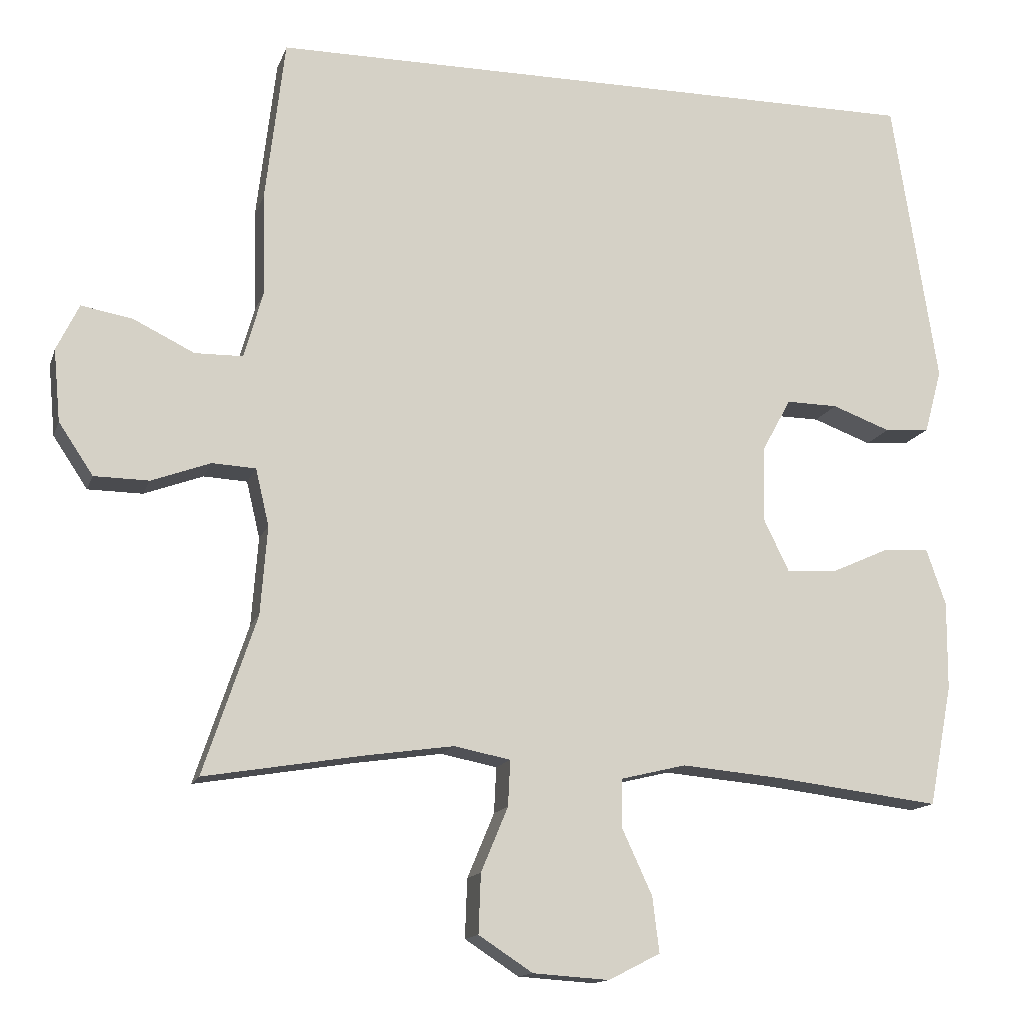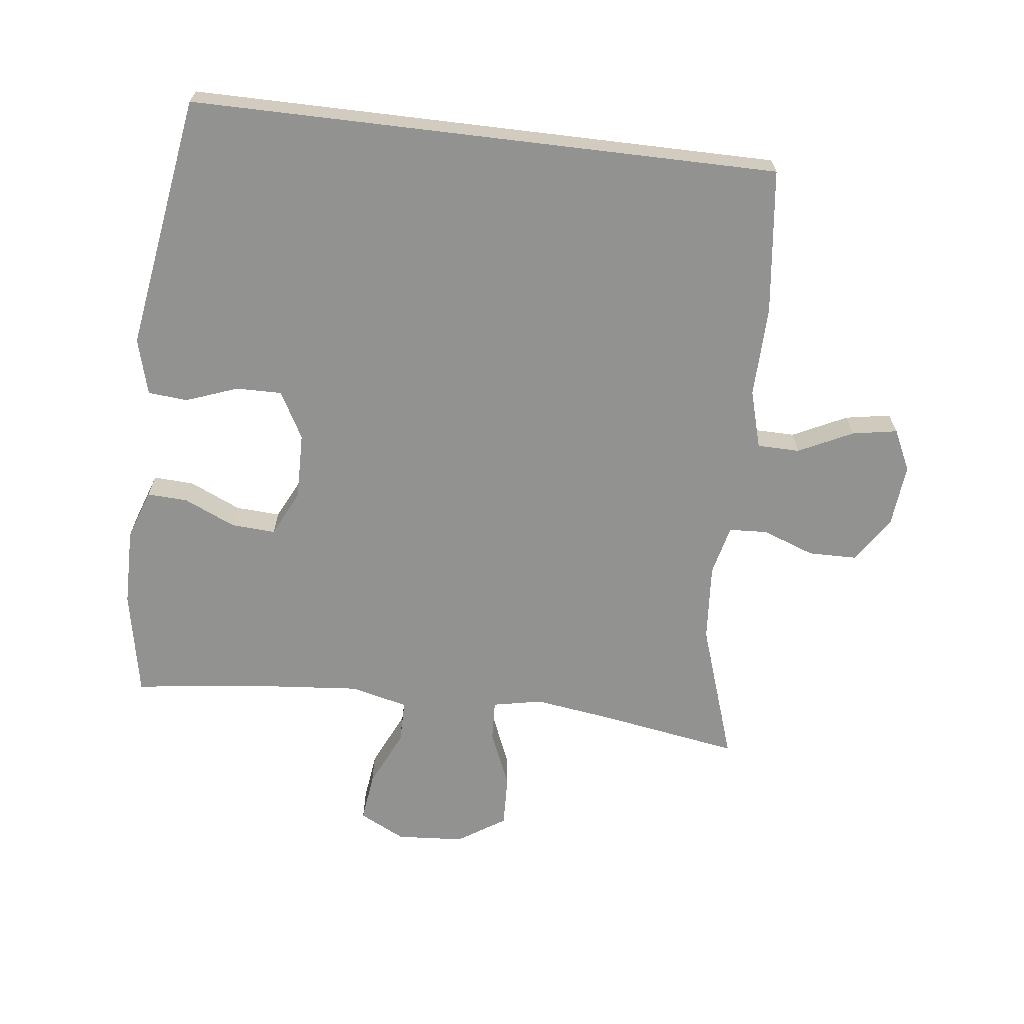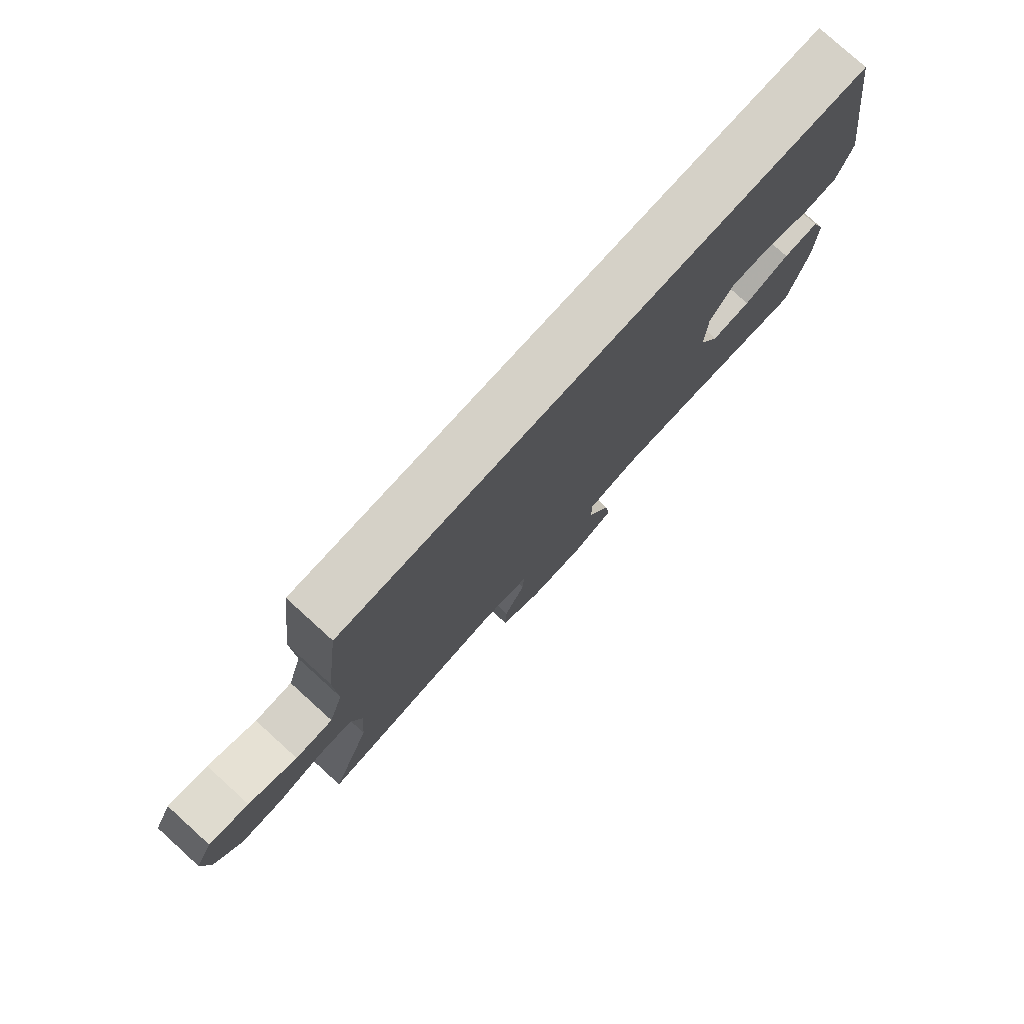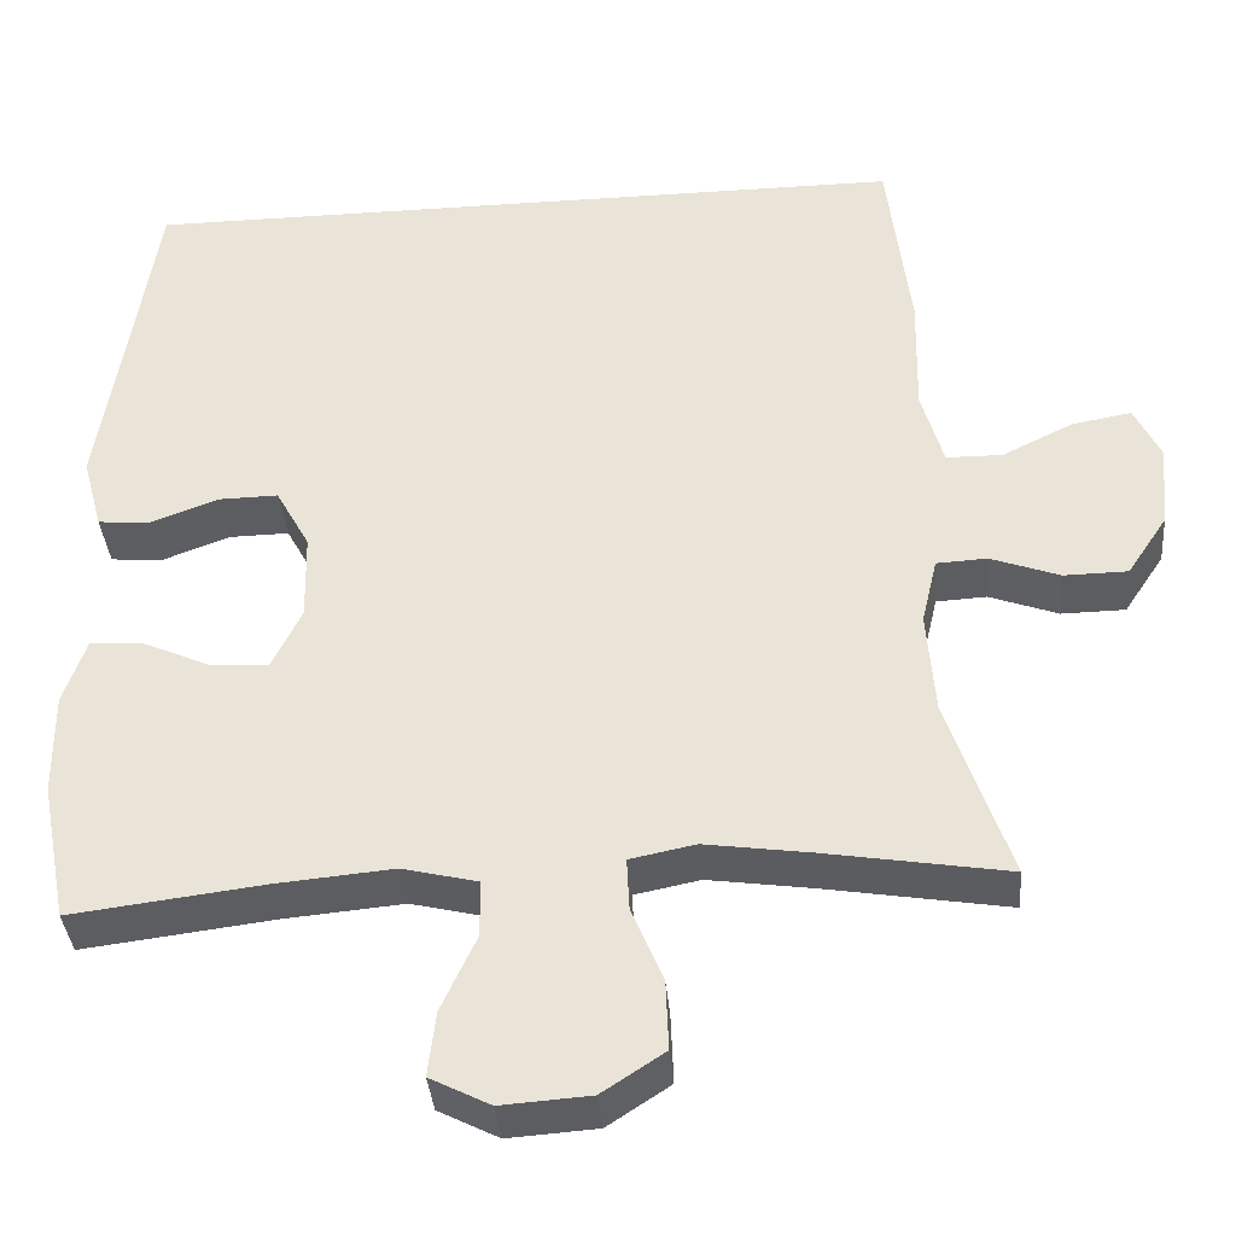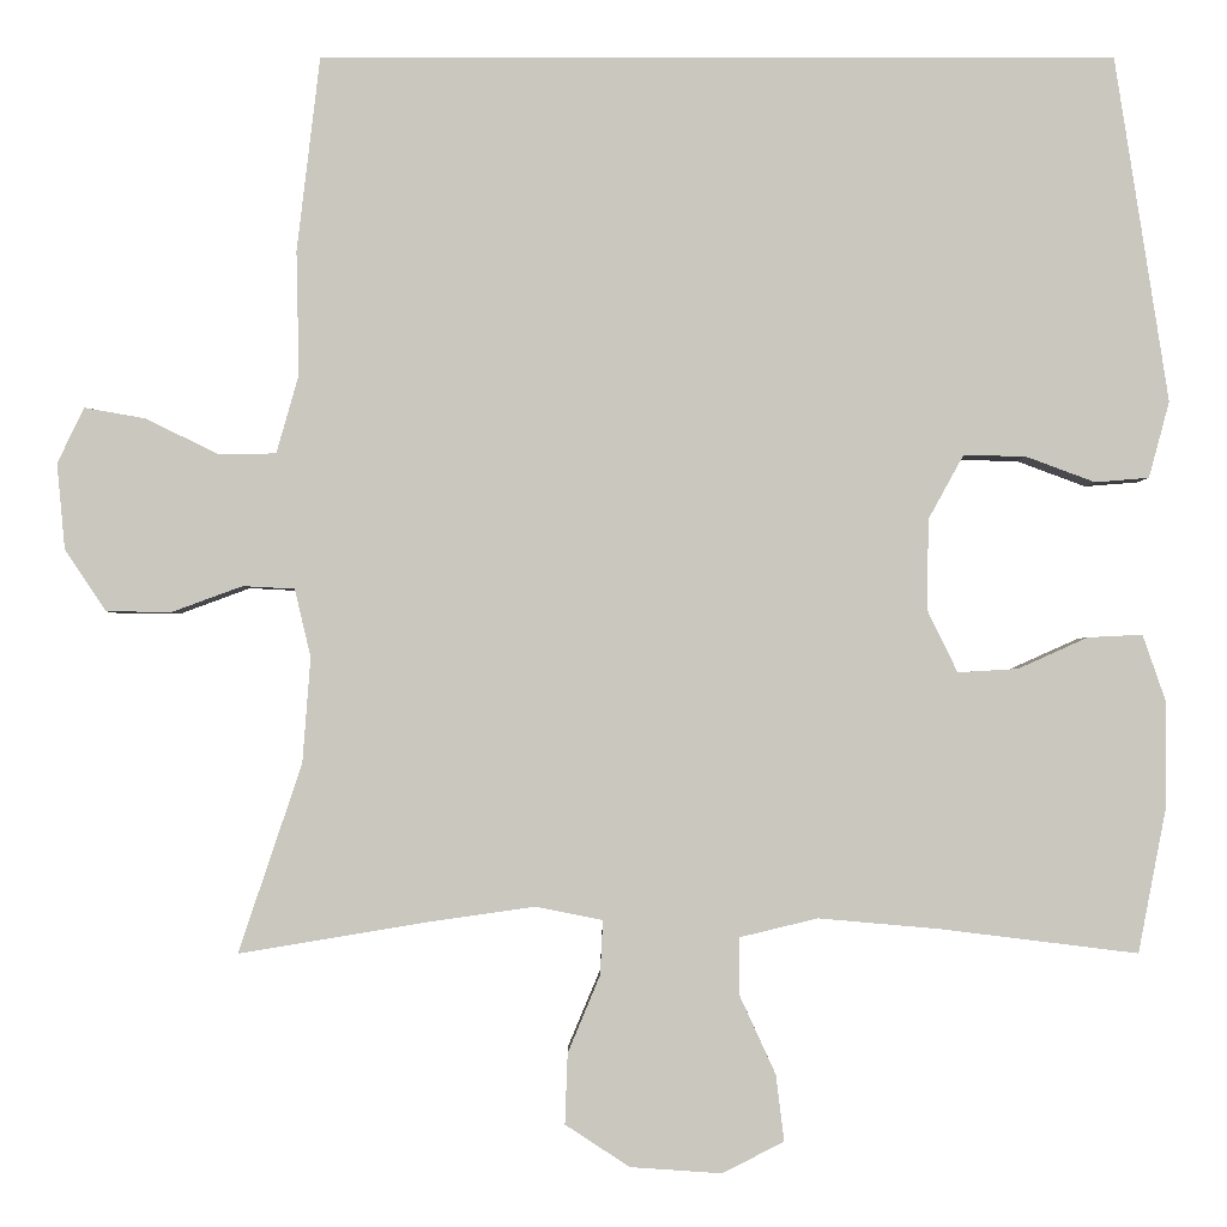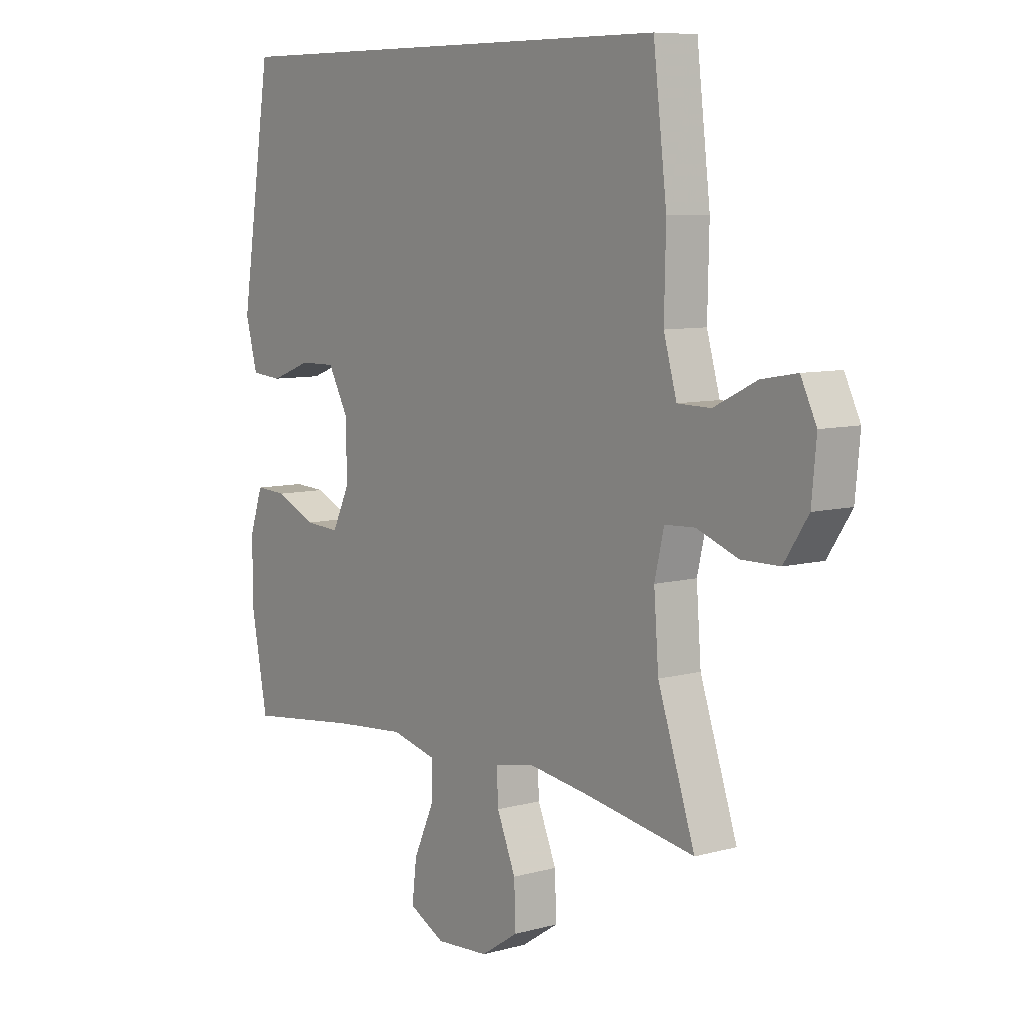
<metadata>
{"format":"obj","ext":"obj","renderer":"f3d","projection":"perspective","resolution":1024,"background":"white","views":[{"elev":-14.0,"azim":164.6,"up":"+Z"},{"elev":-66.3,"azim":-6.9,"up":"+Y"},{"elev":78.7,"azim":132.2,"up":"+Z"},{"elev":-37.0,"azim":4.9,"up":"+Z"},{"elev":-1.5,"azim":179.8,"up":"+Z"},{"elev":7.9,"azim":52.8,"up":"+Z"}]}
</metadata>
<code>
v -0.5 0.07 -0.5
v -0.531 0.07 -0.339
v -0.532 0.07 -0.221
v -0.506 0.07 -0.146
v -0.445 0.07 -0.149
v -0.367 0.07 -0.184
v -0.3 0.07 -0.188
v -0.266 0.07 -0.118
v -0.268 0.07 -0.017
v -0.307 0.07 0.054
v -0.376 0.07 0.053
v -0.454 0.07 0.024
v -0.514 0.07 0.029
v -0.537 0.07 0.114
v -0.477 0.07 0.5
v 0.411 0.07 0.5
v 0.437 0.07 0.282
v 0.434 0.07 0.144
v 0.459 0.07 0.056
v 0.523 0.07 0.055
v 0.605 0.07 0.095
v 0.673 0.07 0.107
v 0.703 0.07 0.045
v 0.694 0.07 -0.051
v 0.648 0.07 -0.12
v 0.575 0.07 -0.121
v 0.496 0.07 -0.092
v 0.438 0.07 -0.095
v 0.42 0.07 -0.171
v 0.429 0.07 -0.289
v 0.5 0.07 -0.5
v 0.289 0.07 -0.465
v 0.17 0.07 -0.448
v 0.095 0.07 -0.463
v 0.098 0.07 -0.524
v 0.134 0.07 -0.61
v 0.137 0.07 -0.689
v 0.065 0.07 -0.736
v -0.037 0.07 -0.743
v -0.106 0.07 -0.708
v -0.097 0.07 -0.634
v -0.057 0.07 -0.547
v -0.057 0.07 -0.482
v -0.144 0.07 -0.461
v -0.28 0.07 -0.473
v -0.5 0 -0.5
v -0.531 0 -0.339
v -0.532 0 -0.221
v -0.506 0 -0.146
v -0.445 0 -0.149
v -0.367 0 -0.184
v -0.3 0 -0.188
v -0.266 0 -0.118
v -0.268 0 -0.017
v -0.307 0 0.054
v -0.376 0 0.053
v -0.454 0 0.024
v -0.514 0 0.029
v -0.537 0 0.114
v -0.477 0 0.5
v 0.411 0 0.5
v 0.437 0 0.282
v 0.434 0 0.144
v 0.459 0 0.056
v 0.523 0 0.055
v 0.605 0 0.095
v 0.673 0 0.107
v 0.703 0 0.045
v 0.694 0 -0.051
v 0.648 0 -0.12
v 0.575 0 -0.121
v 0.496 0 -0.092
v 0.438 0 -0.095
v 0.42 0 -0.171
v 0.429 0 -0.289
v 0.5 0 -0.5
v 0.289 0 -0.465
v 0.17 0 -0.448
v 0.095 0 -0.463
v 0.098 0 -0.524
v 0.134 0 -0.61
v 0.137 0 -0.689
v 0.065 0 -0.736
v -0.037 0 -0.743
v -0.106 0 -0.708
v -0.097 0 -0.634
v -0.057 0 -0.547
v -0.057 0 -0.482
v -0.144 0 -0.461
v -0.28 0 -0.473
f 39 40 41 42
f 39 42 43
f 38 39 43
f 35 36 37 38
f 34 35 38 43
f 33 34 43 44
f 30 31 32
f 29 30 32 33
f 28 29 33 44
f 24 25 26 27
f 24 27 28
f 23 24 28
f 20 21 22 23
f 19 20 23 28
f 18 19 28 44
f 11 12 13 14
f 10 11 14 15
f 9 10 15 16
f 3 4 5 6
f 3 6 7
f 45 1 2 3
f 45 3 7
f 44 45 7 8
f 16 17 18 44
f 8 9 16 44
f 87 86 85 84
f 88 87 84
f 88 84 83
f 83 82 81 80
f 88 83 80 79
f 89 88 79 78
f 77 76 75
f 78 77 75 74
f 89 78 74 73
f 72 71 70 69
f 73 72 69
f 73 69 68
f 68 67 66 65
f 73 68 65 64
f 89 73 64 63
f 59 58 57 56
f 60 59 56 55
f 61 60 55 54
f 51 50 49 48
f 52 51 48
f 48 47 46 90
f 52 48 90
f 53 52 90 89
f 89 63 62 61
f 89 61 54 53
f 1 46 47 2
f 2 47 48 3
f 3 48 49 4
f 4 49 50 5
f 5 50 51 6
f 6 51 52 7
f 7 52 53 8
f 8 53 54 9
f 9 54 55 10
f 10 55 56 11
f 11 56 57 12
f 12 57 58 13
f 13 58 59 14
f 14 59 60 15
f 15 60 61 16
f 16 61 62 17
f 17 62 63 18
f 18 63 64 19
f 19 64 65 20
f 20 65 66 21
f 21 66 67 22
f 22 67 68 23
f 23 68 69 24
f 24 69 70 25
f 25 70 71 26
f 26 71 72 27
f 27 72 73 28
f 28 73 74 29
f 29 74 75 30
f 30 75 76 31
f 31 76 77 32
f 32 77 78 33
f 33 78 79 34
f 34 79 80 35
f 35 80 81 36
f 36 81 82 37
f 37 82 83 38
f 38 83 84 39
f 39 84 85 40
f 40 85 86 41
f 41 86 87 42
f 42 87 88 43
f 43 88 89 44
f 44 89 90 45
f 45 90 46 1

</code>
